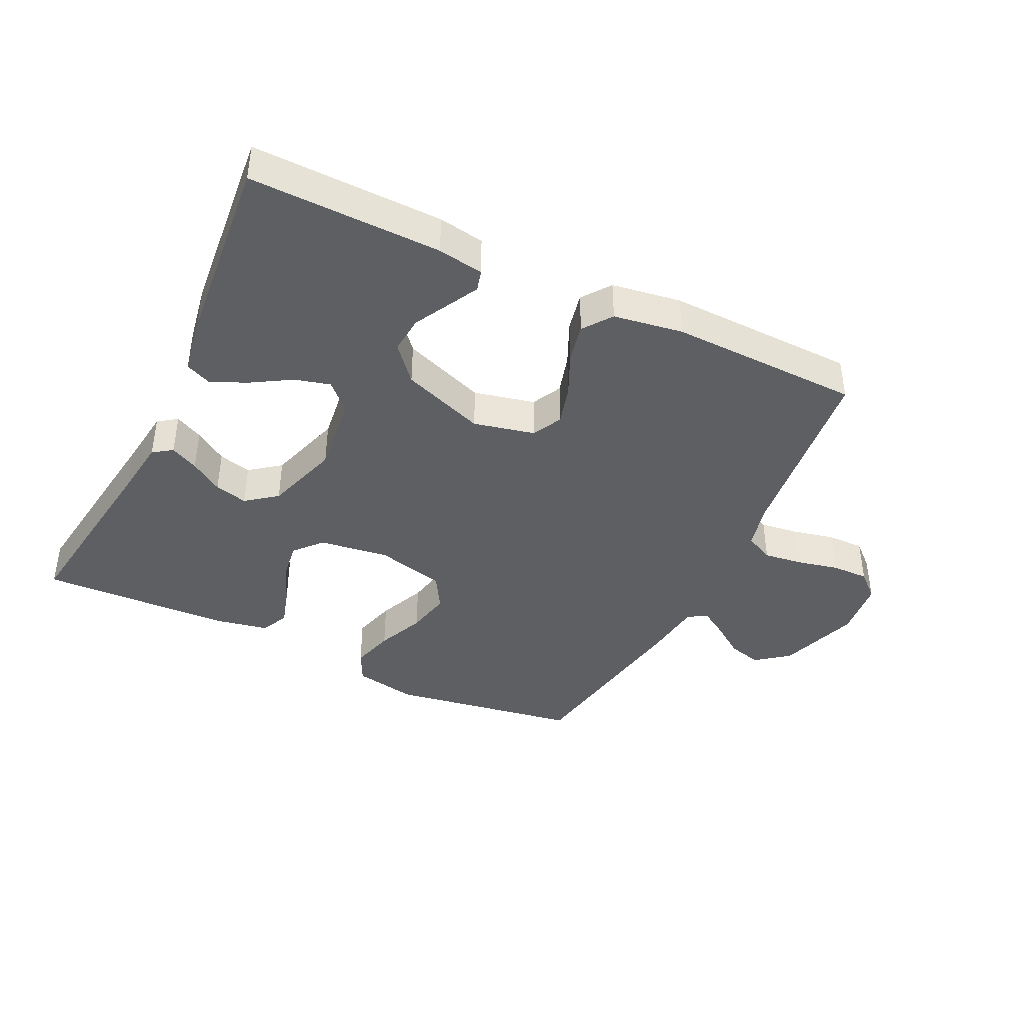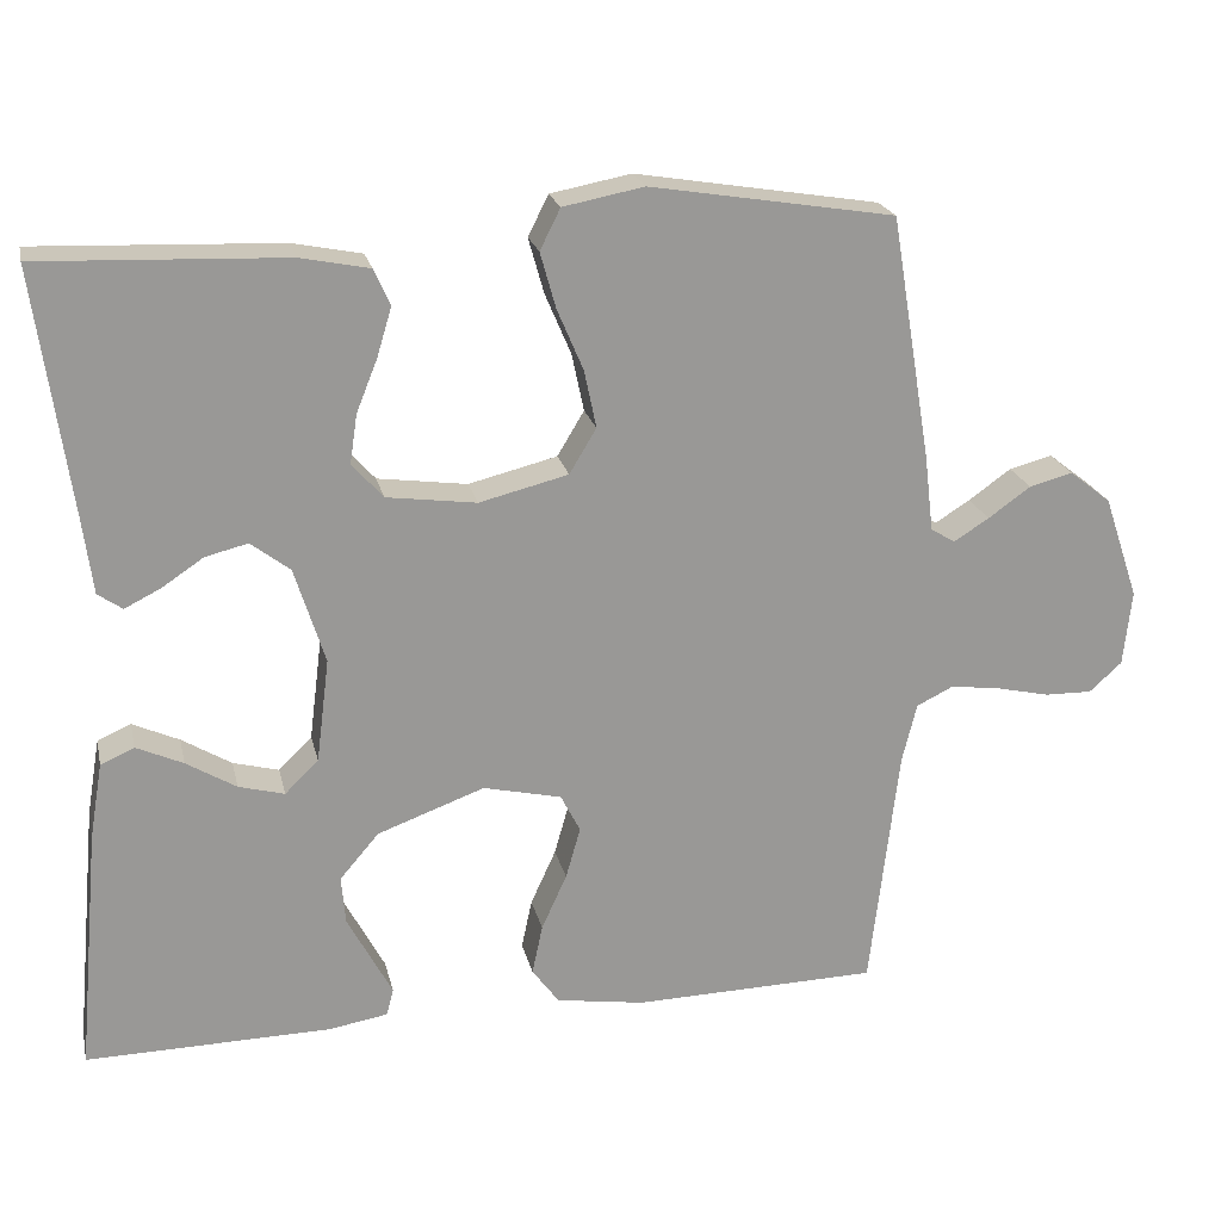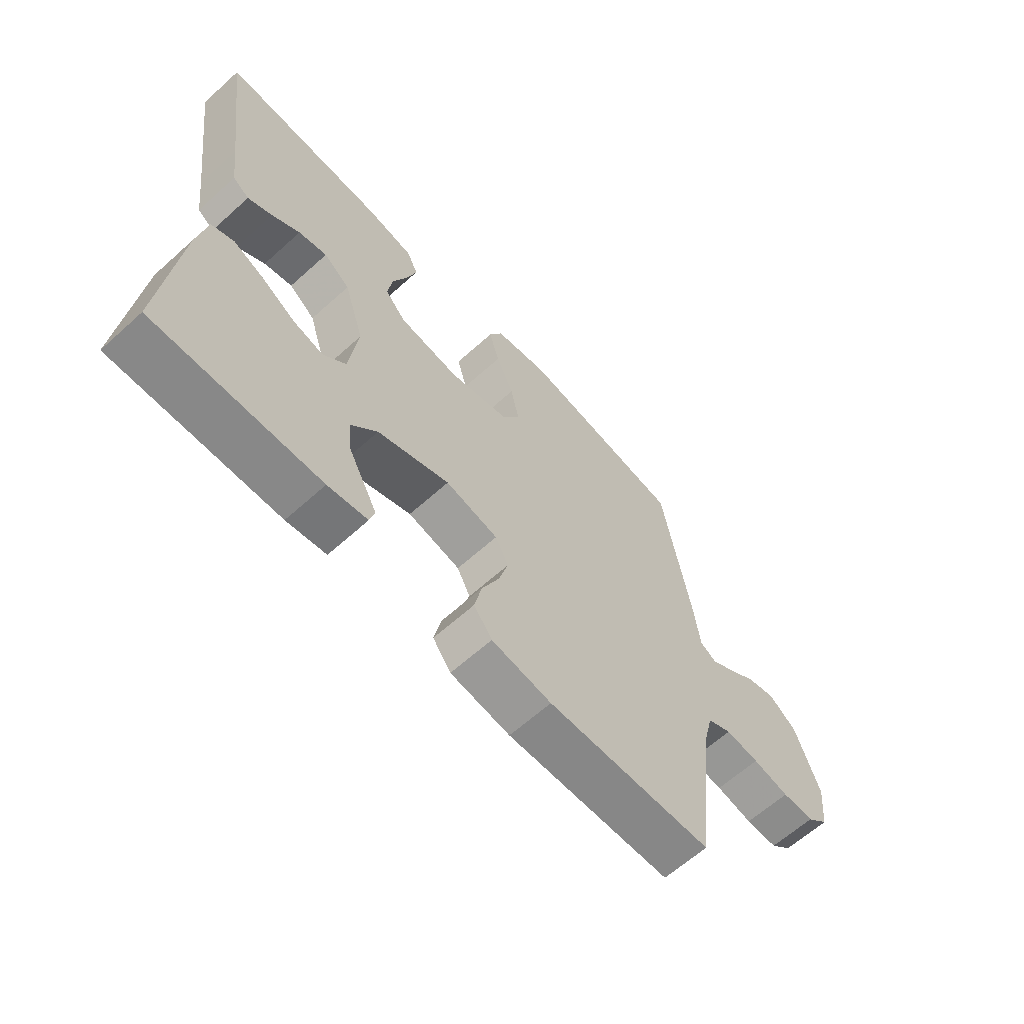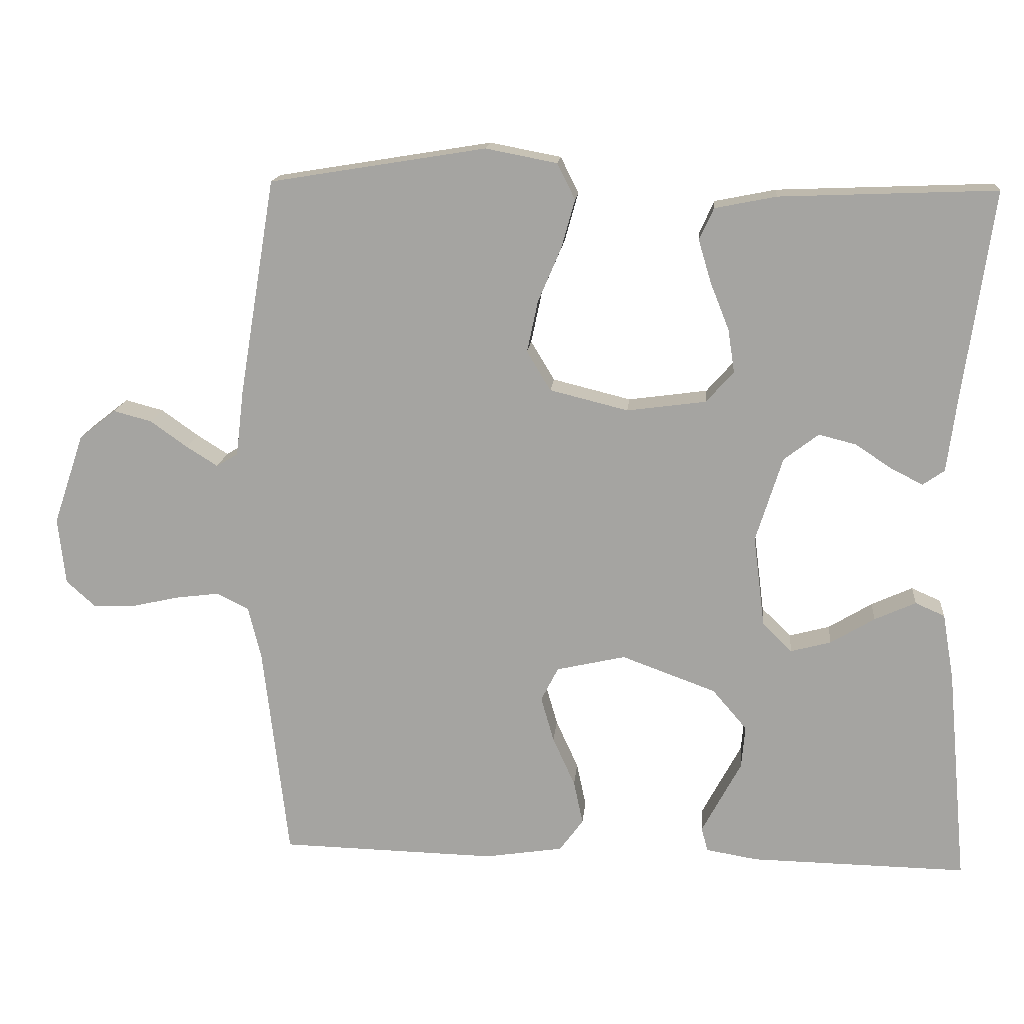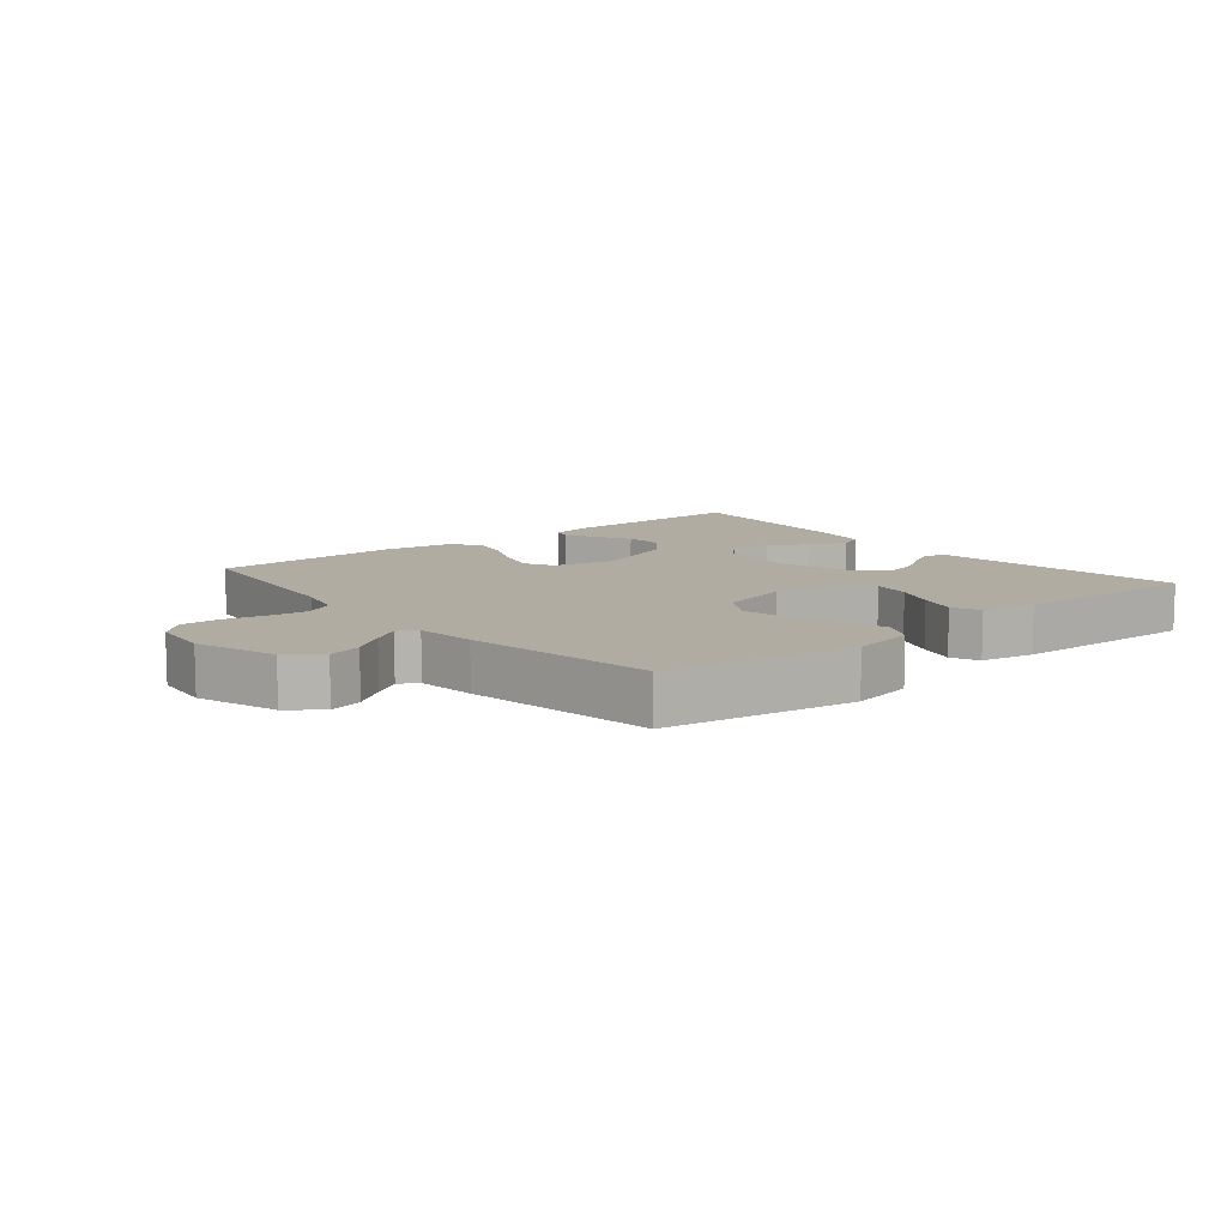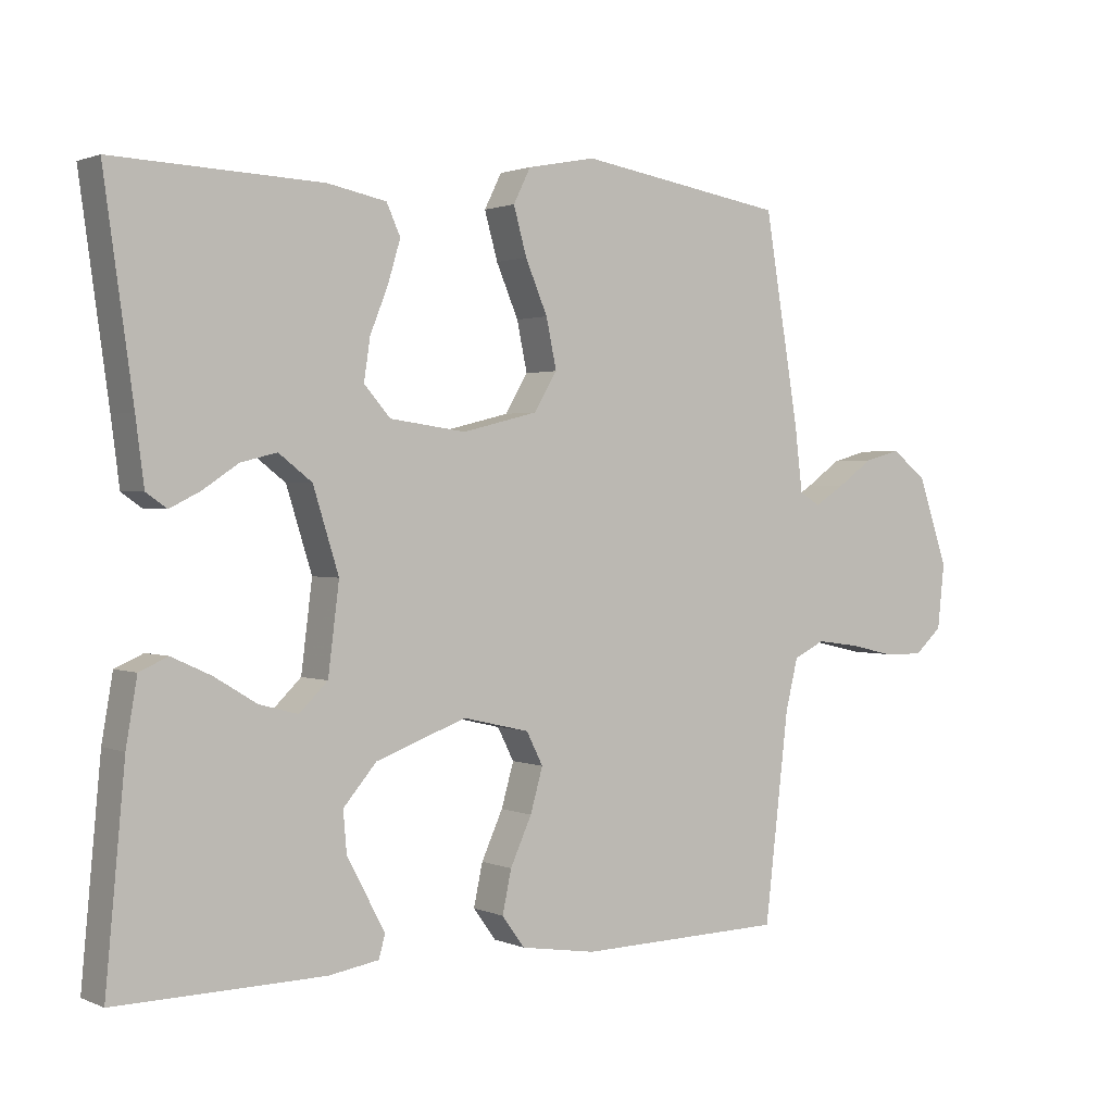
<metadata>
{"format":"obj","ext":"obj","renderer":"f3d","projection":"perspective","resolution":1024,"background":"white","views":[{"elev":-40.9,"azim":154.2,"up":"+Y"},{"elev":21.4,"azim":167.4,"up":"+Z"},{"elev":-63.4,"azim":132.3,"up":"+Z"},{"elev":15.8,"azim":5.3,"up":"+Z"},{"elev":10.2,"azim":-39.5,"up":"+Y"},{"elev":1.4,"azim":145.8,"up":"+Z"}]}
</metadata>
<code>
v 0.5 0.07 0.5
v 0.458 0.07 0.2
v 0.446 0.07 0.107
v 0.416 0.07 0.086
v 0.372 0.07 0.108
v 0.321 0.07 0.142
v 0.269 0.07 0.155
v 0.221 0.07 0.118
v 0.184 0.07 0
v 0.2 0.07 -0.127
v 0.241 0.07 -0.167
v 0.297 0.07 -0.152
v 0.358 0.07 -0.115
v 0.415 0.07 -0.089
v 0.456 0.07 -0.107
v 0.472 0.07 -0.2
v 0.5 0.07 -0.5
v 0.2 0.07 -0.495
v 0.128 0.07 -0.483
v 0.119 0.07 -0.45
v 0.144 0.07 -0.403
v 0.174 0.07 -0.347
v 0.179 0.07 -0.288
v 0.131 0.07 -0.232
v 0 0.07 -0.184
v -0.096 0.07 -0.206
v -0.12 0.07 -0.253
v -0.102 0.07 -0.316
v -0.071 0.07 -0.384
v -0.058 0.07 -0.445
v -0.091 0.07 -0.49
v -0.2 0.07 -0.507
v -0.5 0.07 -0.5
v -0.535 0.07 -0.2
v -0.553 0.07 -0.127
v -0.598 0.07 -0.105
v -0.659 0.07 -0.113
v -0.725 0.07 -0.128
v -0.783 0.07 -0.129
v -0.823 0.07 -0.093
v -0.833 0.07 0
v -0.79 0.07 0.127
v -0.739 0.07 0.167
v -0.686 0.07 0.153
v -0.634 0.07 0.116
v -0.591 0.07 0.089
v -0.561 0.07 0.107
v -0.55 0.07 0.2
v -0.5 0.07 0.5
v -0.2 0.07 0.549
v -0.101 0.07 0.53
v -0.076 0.07 0.48
v -0.095 0.07 0.412
v -0.127 0.07 0.337
v -0.142 0.07 0.266
v -0.109 0.07 0.211
v 0 0.07 0.184
v 0.11 0.07 0.199
v 0.148 0.07 0.242
v 0.139 0.07 0.302
v 0.113 0.07 0.367
v 0.095 0.07 0.427
v 0.115 0.07 0.471
v 0.2 0.07 0.488
v 0.5 0 0.5
v 0.458 0 0.2
v 0.446 0 0.107
v 0.416 0 0.086
v 0.372 0 0.108
v 0.321 0 0.142
v 0.269 0 0.155
v 0.221 0 0.118
v 0.184 0 0
v 0.2 0 -0.127
v 0.241 0 -0.167
v 0.297 0 -0.152
v 0.358 0 -0.115
v 0.415 0 -0.089
v 0.456 0 -0.107
v 0.472 0 -0.2
v 0.5 0 -0.5
v 0.2 0 -0.495
v 0.128 0 -0.483
v 0.119 0 -0.45
v 0.144 0 -0.403
v 0.174 0 -0.347
v 0.179 0 -0.288
v 0.131 0 -0.232
v 0 0 -0.184
v -0.096 0 -0.206
v -0.12 0 -0.253
v -0.102 0 -0.316
v -0.071 0 -0.384
v -0.058 0 -0.445
v -0.091 0 -0.49
v -0.2 0 -0.507
v -0.5 0 -0.5
v -0.535 0 -0.2
v -0.553 0 -0.127
v -0.598 0 -0.105
v -0.659 0 -0.113
v -0.725 0 -0.128
v -0.783 0 -0.129
v -0.823 0 -0.093
v -0.833 0 0
v -0.79 0 0.127
v -0.739 0 0.167
v -0.686 0 0.153
v -0.634 0 0.116
v -0.591 0 0.089
v -0.561 0 0.107
v -0.55 0 0.2
v -0.5 0 0.5
v -0.2 0 0.549
v -0.101 0 0.53
v -0.076 0 0.48
v -0.095 0 0.412
v -0.127 0 0.337
v -0.142 0 0.266
v -0.109 0 0.211
v 0 0 0.184
v 0.11 0 0.199
v 0.148 0 0.242
v 0.139 0 0.302
v 0.113 0 0.367
v 0.095 0 0.427
v 0.115 0 0.471
v 0.2 0 0.488
f 64 1 2
f 63 64 2
f 62 63 2
f 61 62 2
f 60 61 2
f 59 60 2 3
f 52 53 54
f 51 52 54
f 50 51 54
f 49 50 54
f 48 49 54
f 47 48 54
f 46 47 54 55
f 43 44 45
f 42 43 45
f 41 42 45
f 40 41 45
f 39 40 45
f 38 39 45
f 37 38 45
f 36 37 45 46
f 46 55 56
f 36 46 56
f 35 36 56
f 32 33 34
f 31 32 34
f 30 31 34
f 29 30 34
f 28 29 34
f 27 28 34 35
f 20 21 22
f 19 20 22
f 18 19 22
f 17 18 22
f 16 17 22
f 15 16 22
f 14 15 22
f 13 14 22
f 12 13 22
f 11 12 22 23
f 10 11 23 24
f 3 4 5 6
f 59 3 6
f 58 59 6 7
f 35 56 57
f 27 35 57
f 26 27 57
f 25 26 57 58
f 24 25 58
f 10 24 58
f 9 10 58
f 8 9 58
f 7 8 58
f 66 65 128
f 66 128 127
f 66 127 126
f 66 126 125
f 66 125 124
f 67 66 124 123
f 118 117 116
f 118 116 115
f 118 115 114
f 118 114 113
f 118 113 112
f 118 112 111
f 119 118 111 110
f 109 108 107
f 109 107 106
f 109 106 105
f 109 105 104
f 109 104 103
f 109 103 102
f 109 102 101
f 110 109 101 100
f 120 119 110
f 120 110 100
f 120 100 99
f 98 97 96
f 98 96 95
f 98 95 94
f 98 94 93
f 98 93 92
f 99 98 92 91
f 86 85 84
f 86 84 83
f 86 83 82
f 86 82 81
f 86 81 80
f 86 80 79
f 86 79 78
f 86 78 77
f 86 77 76
f 87 86 76 75
f 88 87 75 74
f 70 69 68 67
f 70 67 123
f 71 70 123 122
f 121 120 99
f 121 99 91
f 121 91 90
f 122 121 90 89
f 122 89 88
f 122 88 74
f 122 74 73
f 122 73 72
f 122 72 71
f 1 65 66 2
f 2 66 67 3
f 3 67 68 4
f 4 68 69 5
f 5 69 70 6
f 6 70 71 7
f 7 71 72 8
f 8 72 73 9
f 9 73 74 10
f 10 74 75 11
f 11 75 76 12
f 12 76 77 13
f 13 77 78 14
f 14 78 79 15
f 15 79 80 16
f 16 80 81 17
f 17 81 82 18
f 18 82 83 19
f 19 83 84 20
f 20 84 85 21
f 21 85 86 22
f 22 86 87 23
f 23 87 88 24
f 24 88 89 25
f 25 89 90 26
f 26 90 91 27
f 27 91 92 28
f 28 92 93 29
f 29 93 94 30
f 30 94 95 31
f 31 95 96 32
f 32 96 97 33
f 33 97 98 34
f 34 98 99 35
f 35 99 100 36
f 36 100 101 37
f 37 101 102 38
f 38 102 103 39
f 39 103 104 40
f 40 104 105 41
f 41 105 106 42
f 42 106 107 43
f 43 107 108 44
f 44 108 109 45
f 45 109 110 46
f 46 110 111 47
f 47 111 112 48
f 48 112 113 49
f 49 113 114 50
f 50 114 115 51
f 51 115 116 52
f 52 116 117 53
f 53 117 118 54
f 54 118 119 55
f 55 119 120 56
f 56 120 121 57
f 57 121 122 58
f 58 122 123 59
f 59 123 124 60
f 60 124 125 61
f 61 125 126 62
f 62 126 127 63
f 63 127 128 64
f 64 128 65 1

</code>
